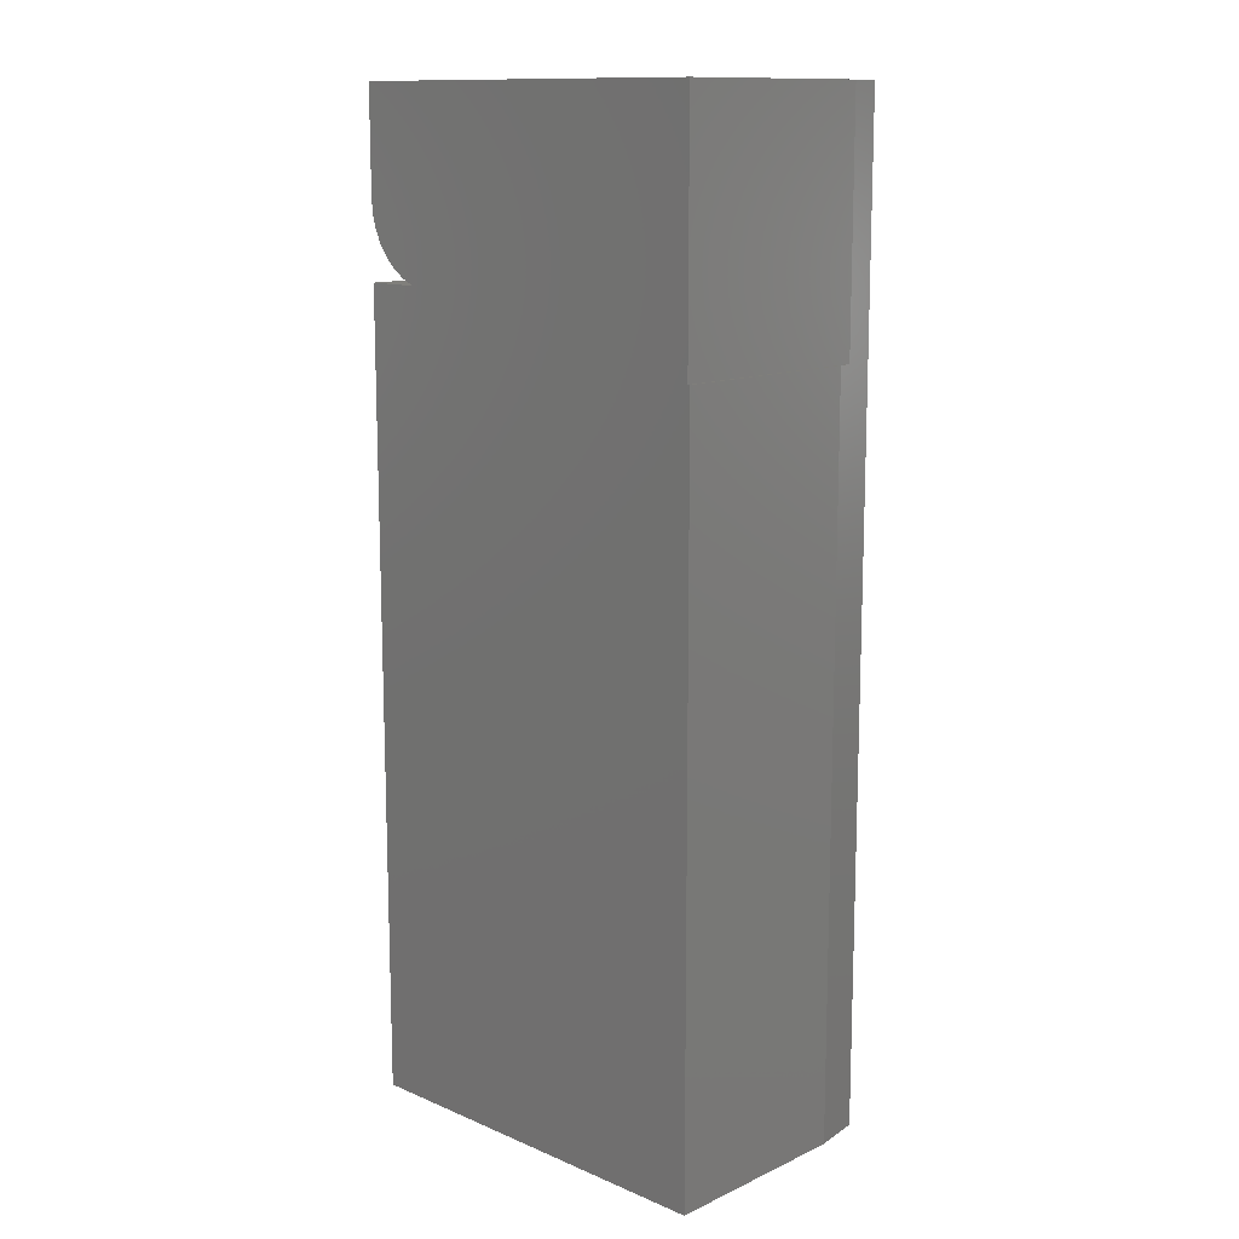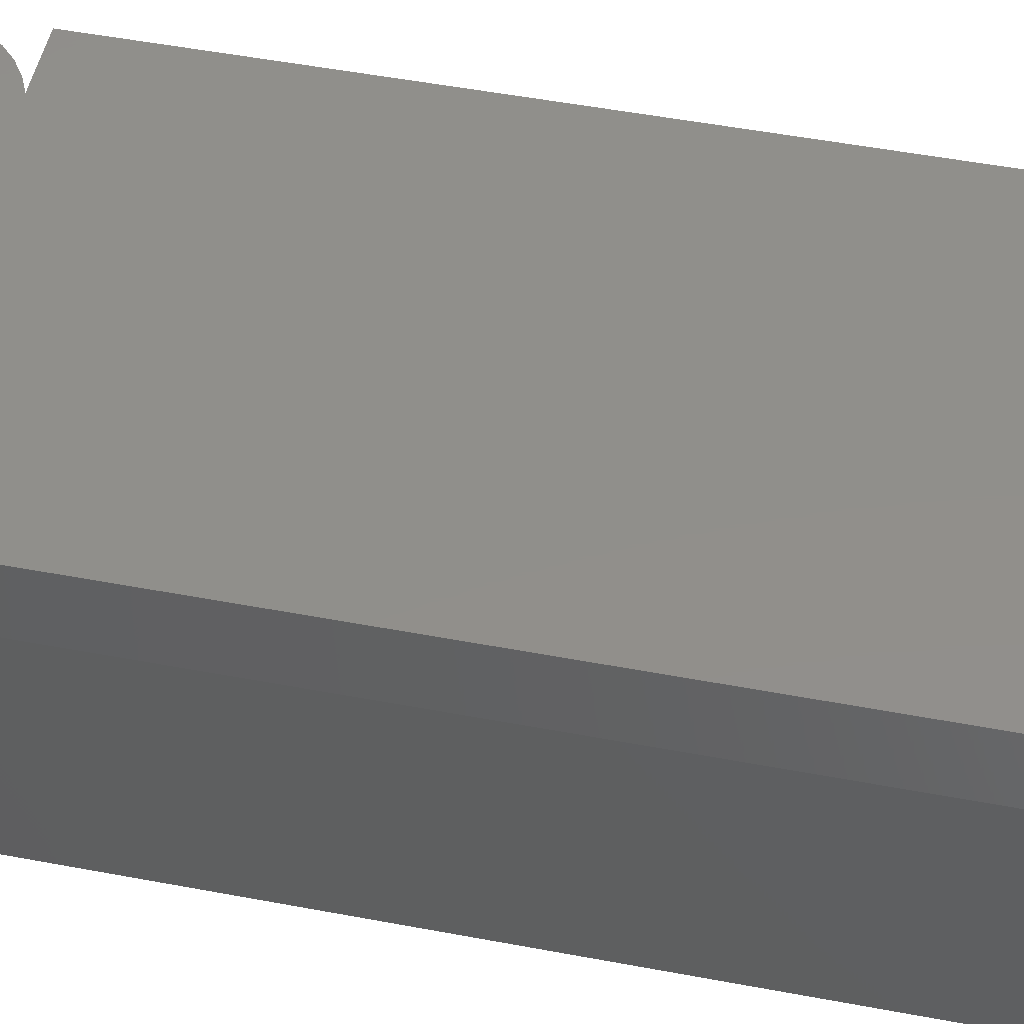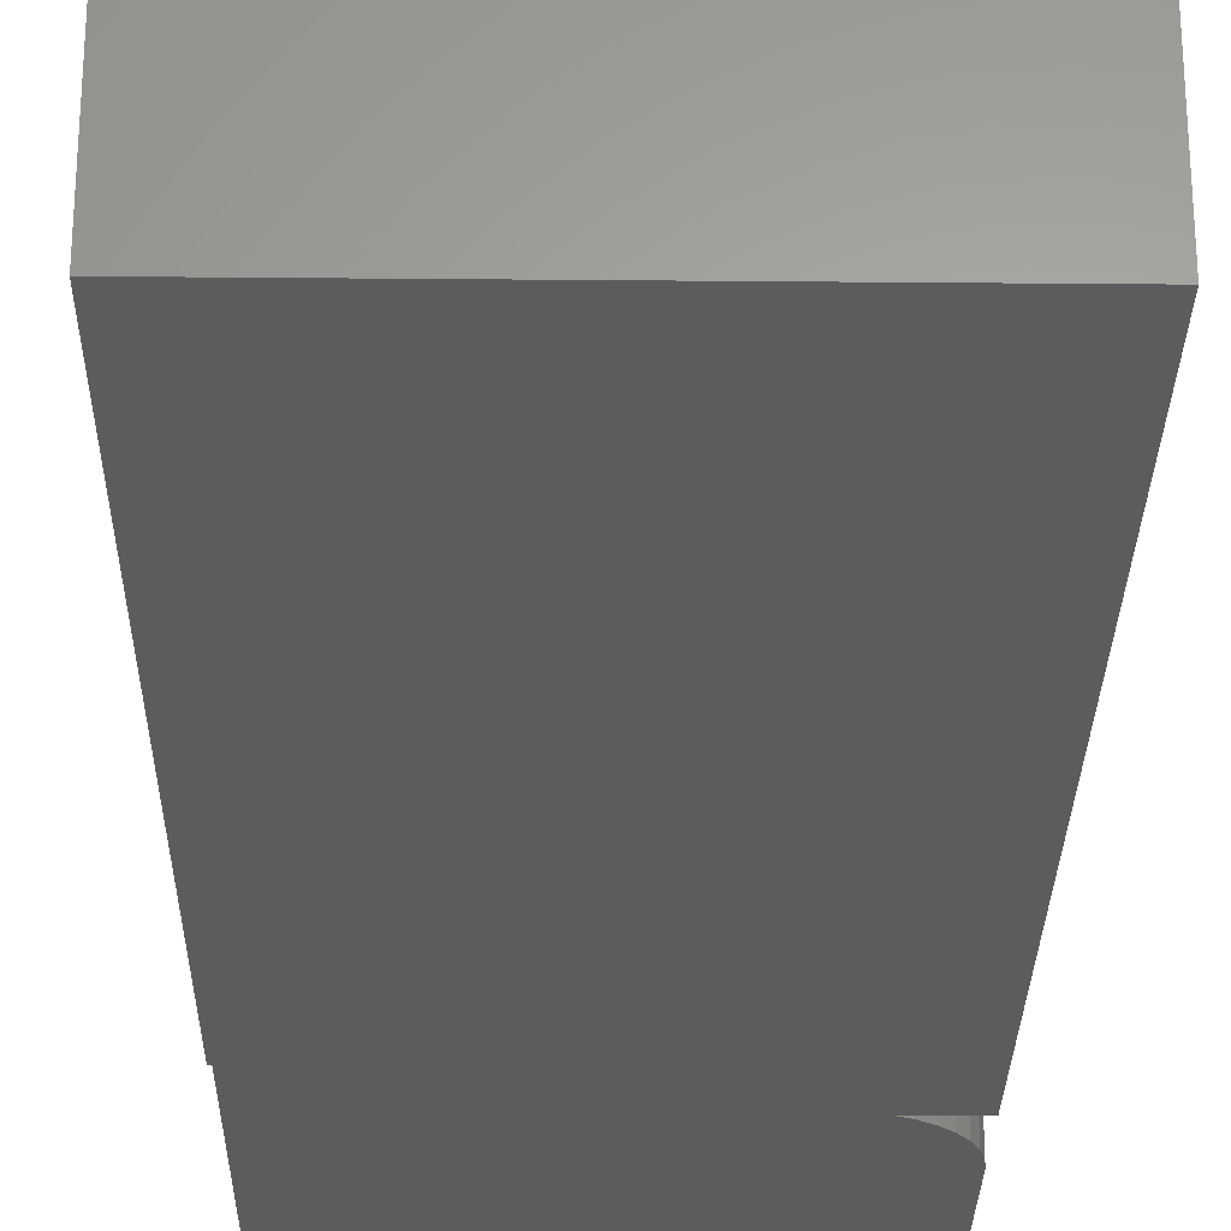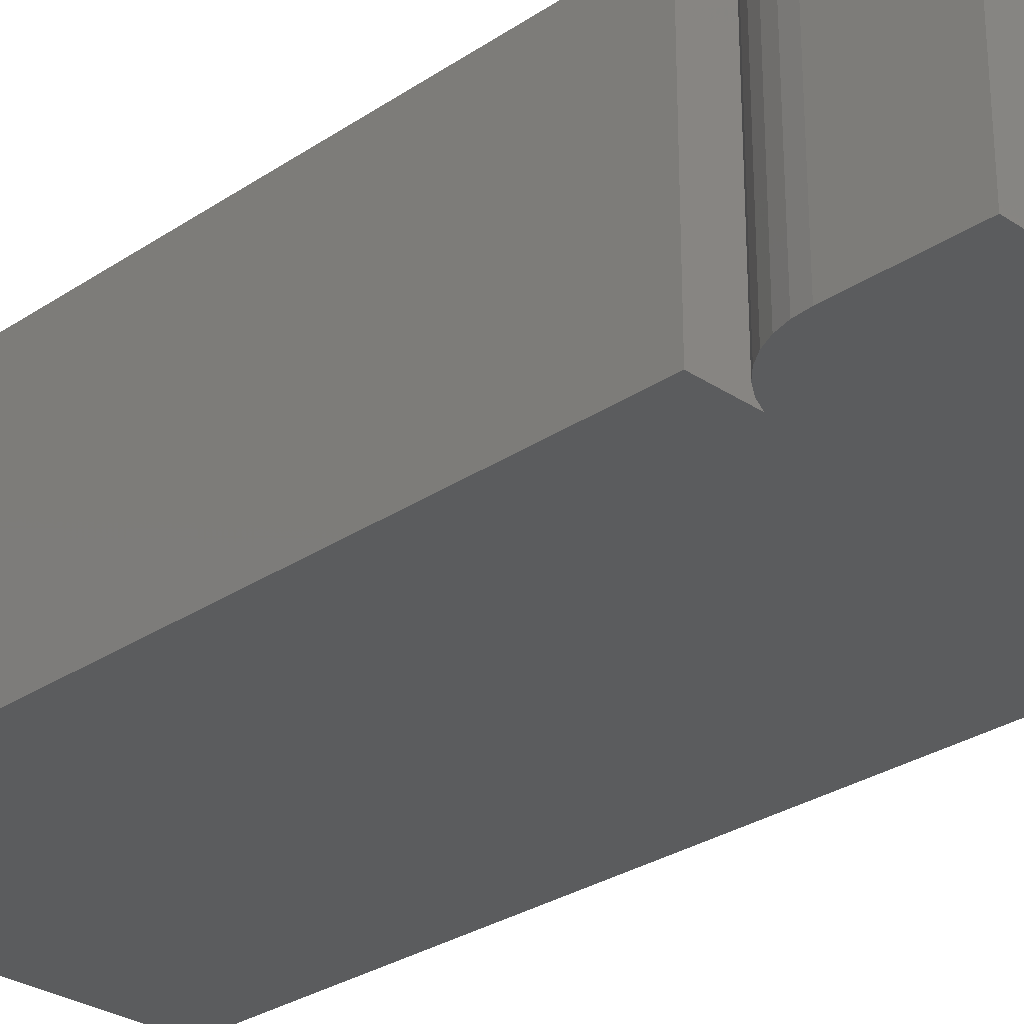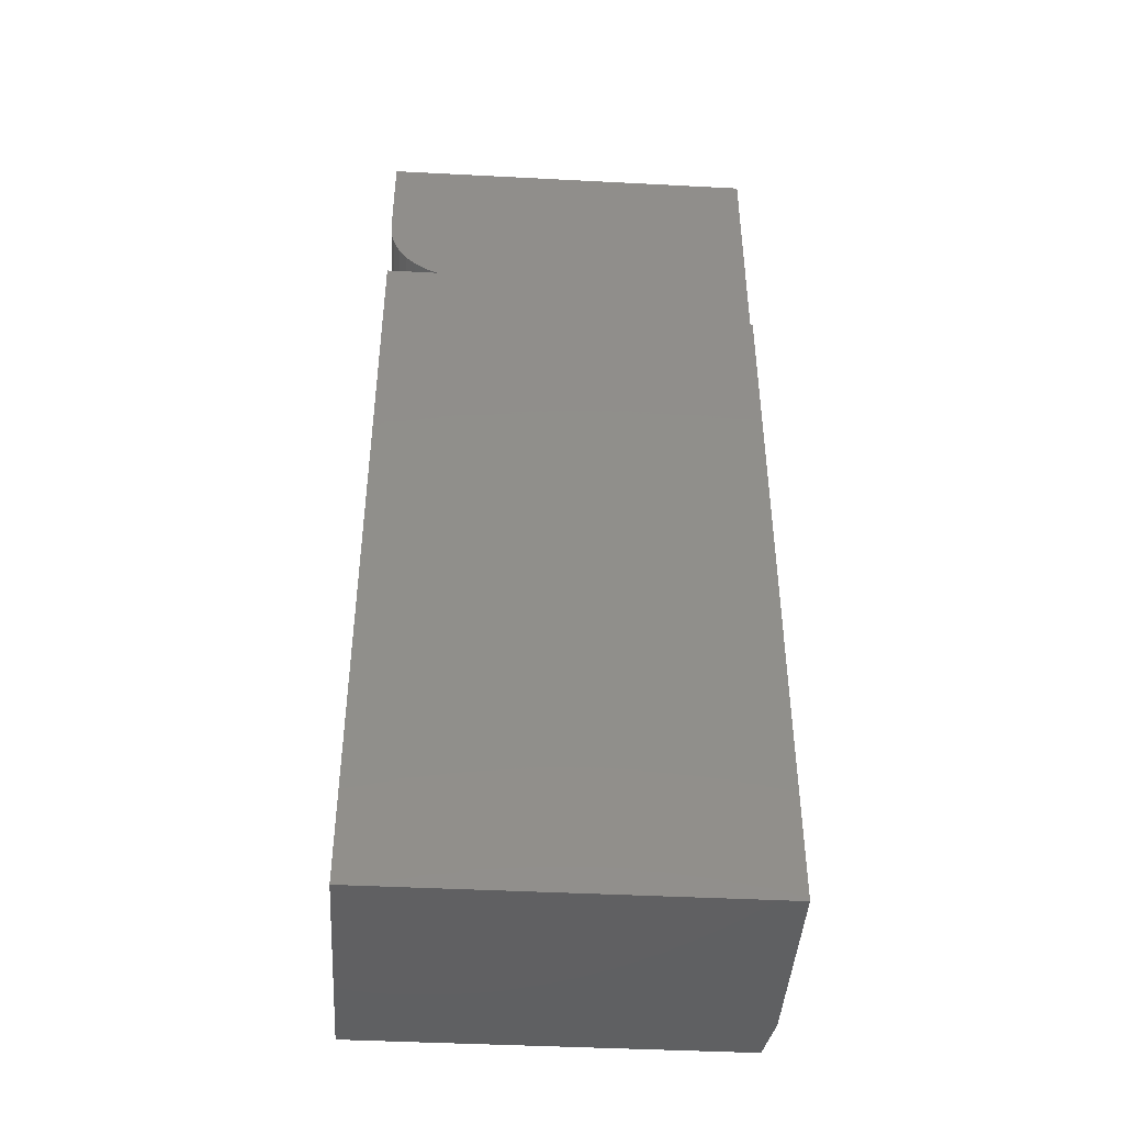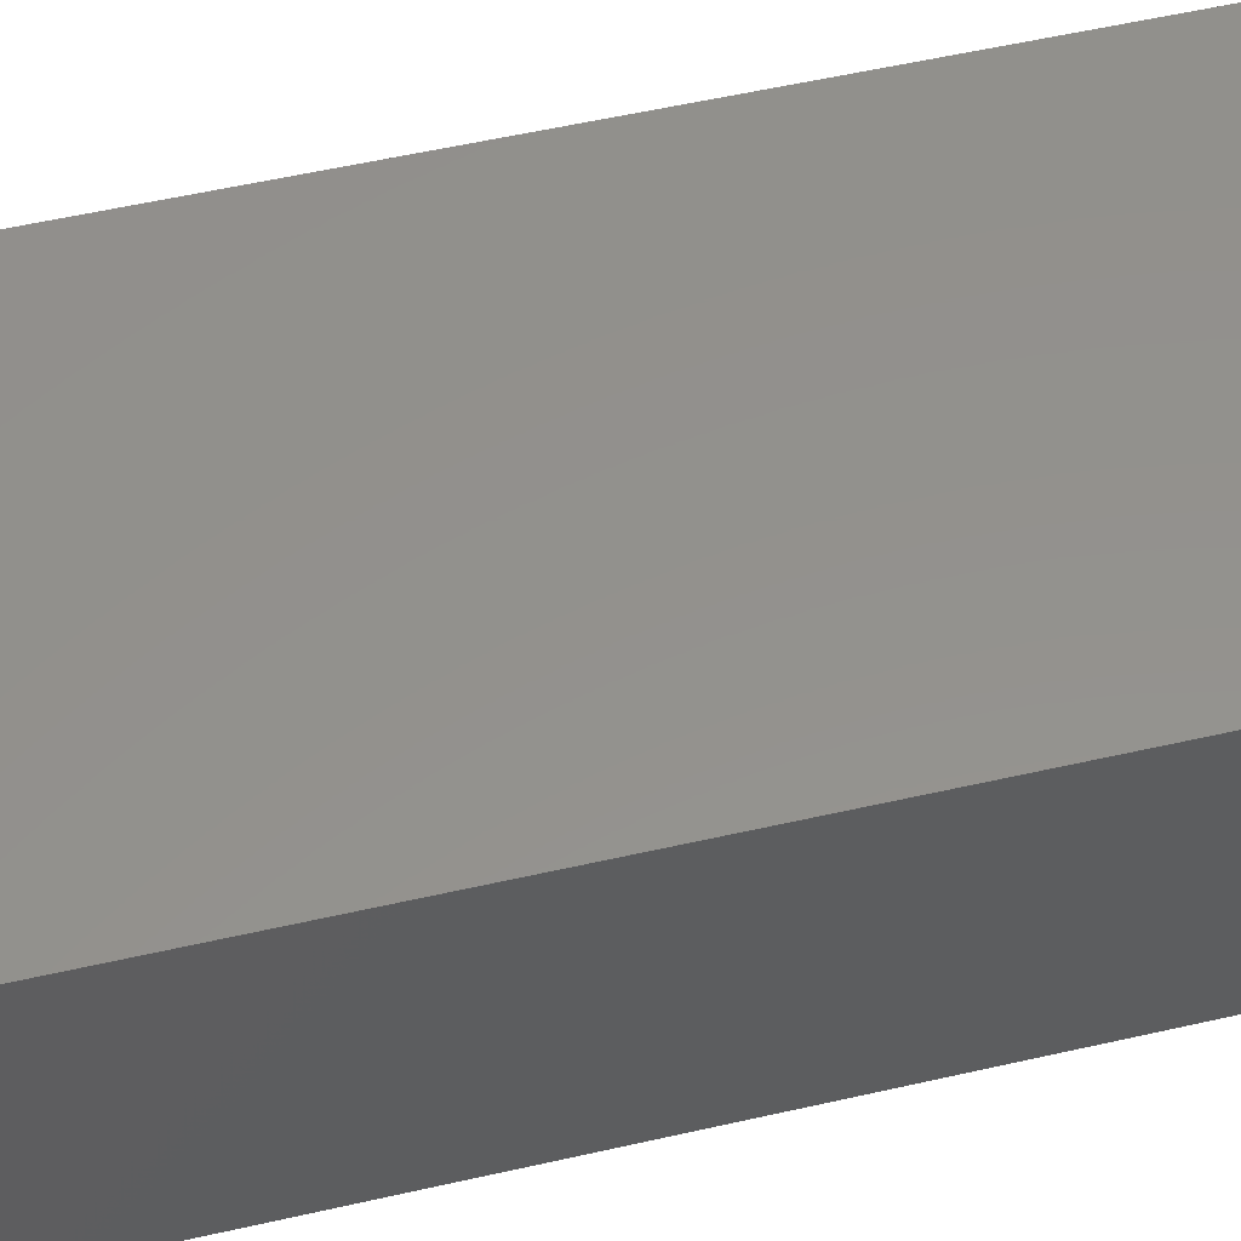
<metadata>
{"format":"stl","ext":"stl","renderer":"f3d","projection":"perspective","resolution":1024,"background":"white","views":[{"elev":12.8,"azim":43.9,"up":"+Z"},{"elev":49.5,"azim":101.9,"up":"+Y"},{"elev":-27.5,"azim":179.2,"up":"+Y"},{"elev":-28.7,"azim":-44.9,"up":"+Y"},{"elev":-43.4,"azim":-3.5,"up":"+Z"},{"elev":55.0,"azim":-103.6,"up":"+Y"}]}
</metadata>
<code>
# stl→obj: 34 verts, 64 faces
v 0.19 -0.2344 0.5156
v 0.1875 -0.03207 0.5156
v 0.1875 -0.2344 0.5156
v 0.19 -0.04688 0.5156
v 0.19 -0.2344 -0.1875
v 0.19 -0.04688 -0.1875
v -0.002467 -0.2344 -0.1875
v -0.002467 -6.779e-17 -0.1875
v 0.1822 -5.754e-17 -0.1875
v 0.1822 4.631e-17 0.7479
v -0.1356 9.456e-18 0.5748
v -0.148 9.399e-18 0.5805
v -0.1593 9.639e-18 0.5883
v -0.169 1.017e-17 0.598
v -0.1769 1.097e-17 0.6092
v -0.1827 1.203e-17 0.6216
v -0.1863 1.33e-17 0.6348
v -0.1875 1.475e-17 0.6484
v -0.1875 2.579e-17 0.7479
v -0.1875 -7.806e-17 -0.1875
v -0.1875 6.574e-18 0.5748
v -0.1875 -0.2344 0.7479
v 0.1875 -0.2344 0.7479
v 0.1875 -0.03207 0.7479
v -0.1356 -0.2344 0.5748
v -0.1875 -0.2344 0.5748
v -0.1875 -0.2344 -0.1875
v -0.1875 -0.2344 0.6484
v -0.1863 -0.2344 0.6348
v -0.1827 -0.2344 0.6216
v -0.1769 -0.2344 0.6092
v -0.169 -0.2344 0.598
v -0.1593 -0.2344 0.5883
v -0.148 -0.2344 0.5805
f 1 2 3
f 1 4 2
f 5 6 1
f 1 6 4
f 7 8 5
f 5 8 9
f 5 9 6
f 10 9 11
f 10 11 12
f 10 12 13
f 10 13 14
f 10 14 15
f 10 15 16
f 10 16 17
f 10 17 18
f 10 18 19
f 20 21 8
f 8 21 11
f 8 11 9
f 19 22 10
f 10 22 23
f 10 23 24
f 2 24 3
f 3 24 23
f 2 4 6
f 2 6 9
f 2 9 10
f 2 10 24
f 25 11 26
f 26 11 21
f 27 7 1
f 1 7 5
f 23 22 28
f 23 28 29
f 23 29 30
f 23 30 31
f 23 31 32
f 23 32 33
f 23 33 34
f 23 34 25
f 23 25 3
f 25 26 3
f 3 26 27
f 3 27 1
f 21 20 26
f 26 20 27
f 27 20 7
f 7 20 8
f 19 18 22
f 22 18 28
f 11 25 12
f 12 25 34
f 12 34 13
f 13 34 33
f 13 33 14
f 14 33 32
f 14 32 15
f 15 32 31
f 15 31 16
f 16 31 30
f 16 30 17
f 17 30 29
f 17 29 18
f 18 29 28

</code>
